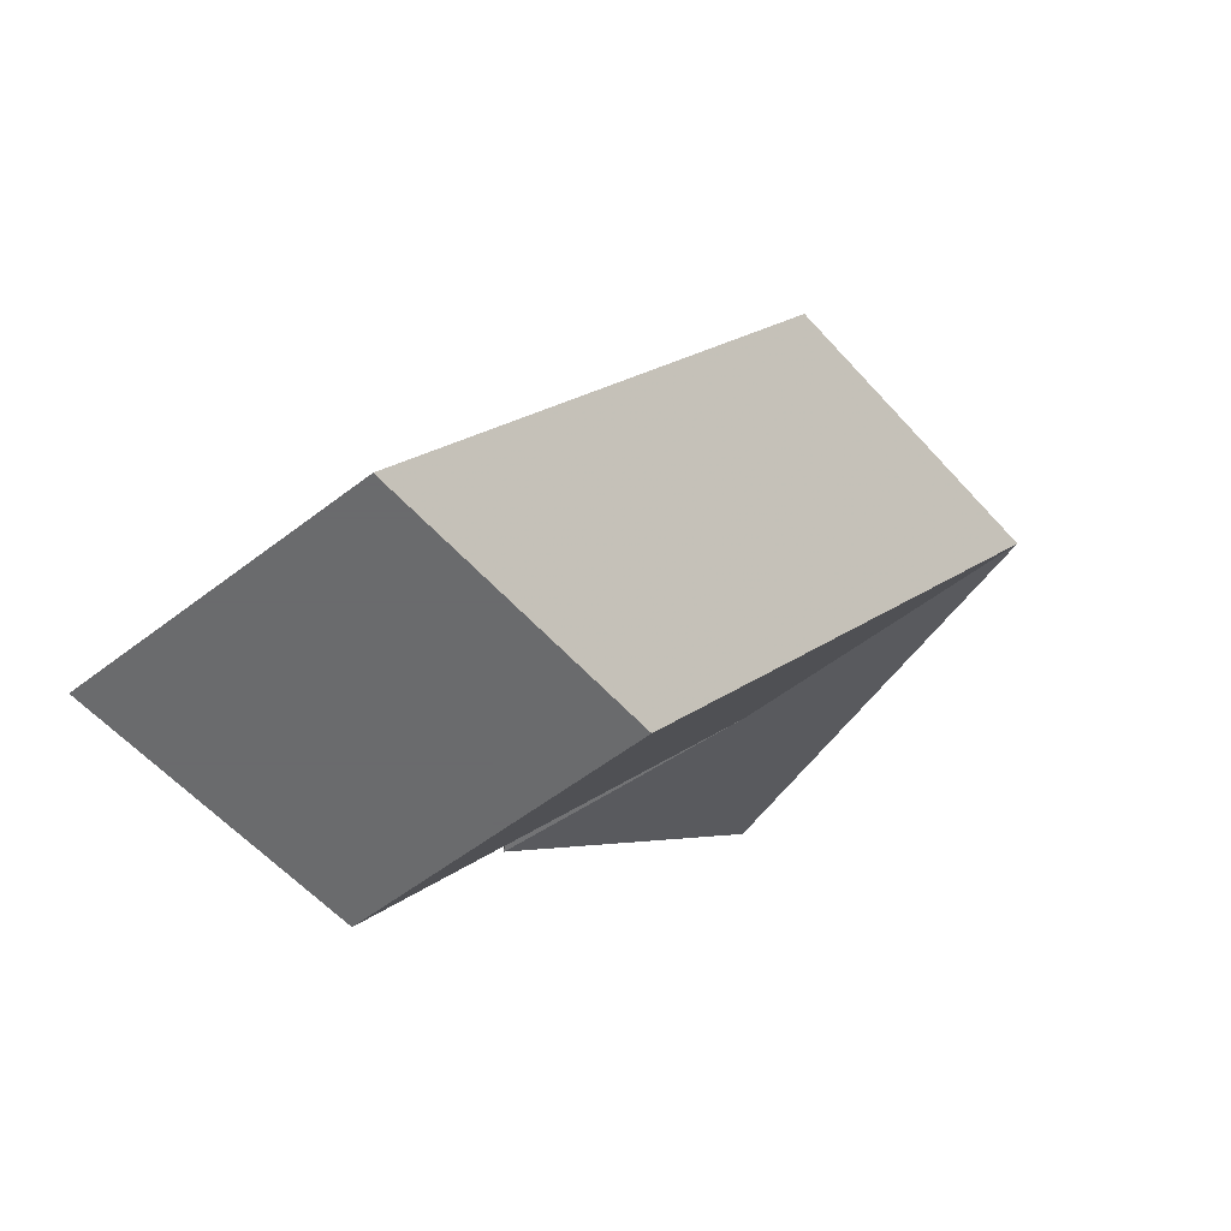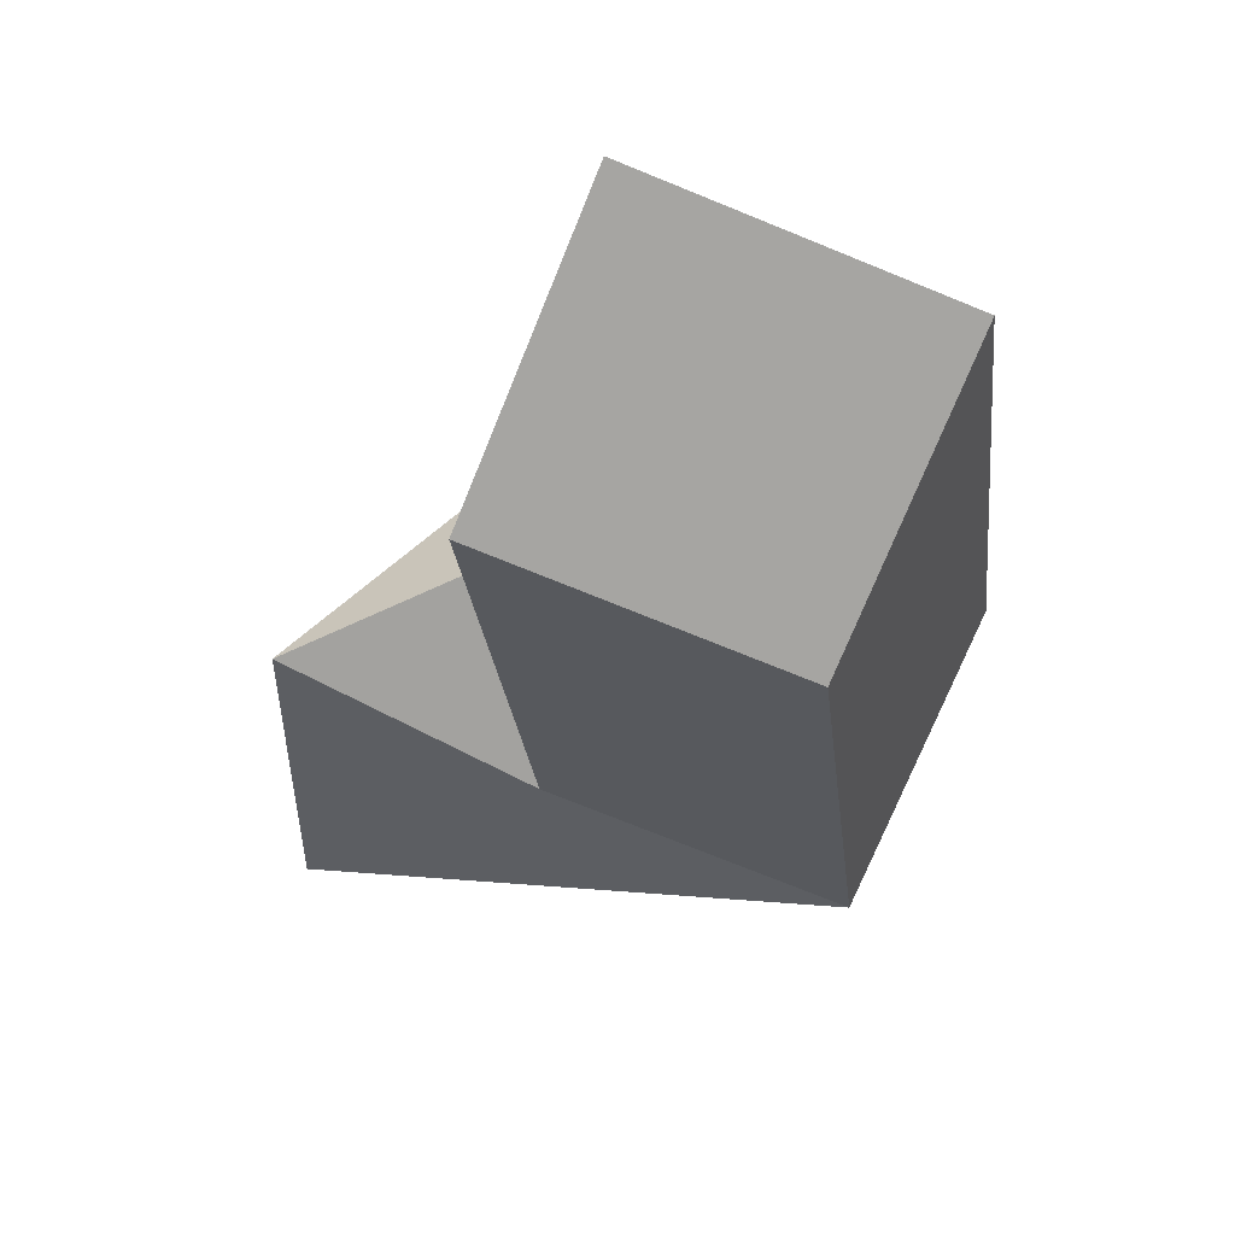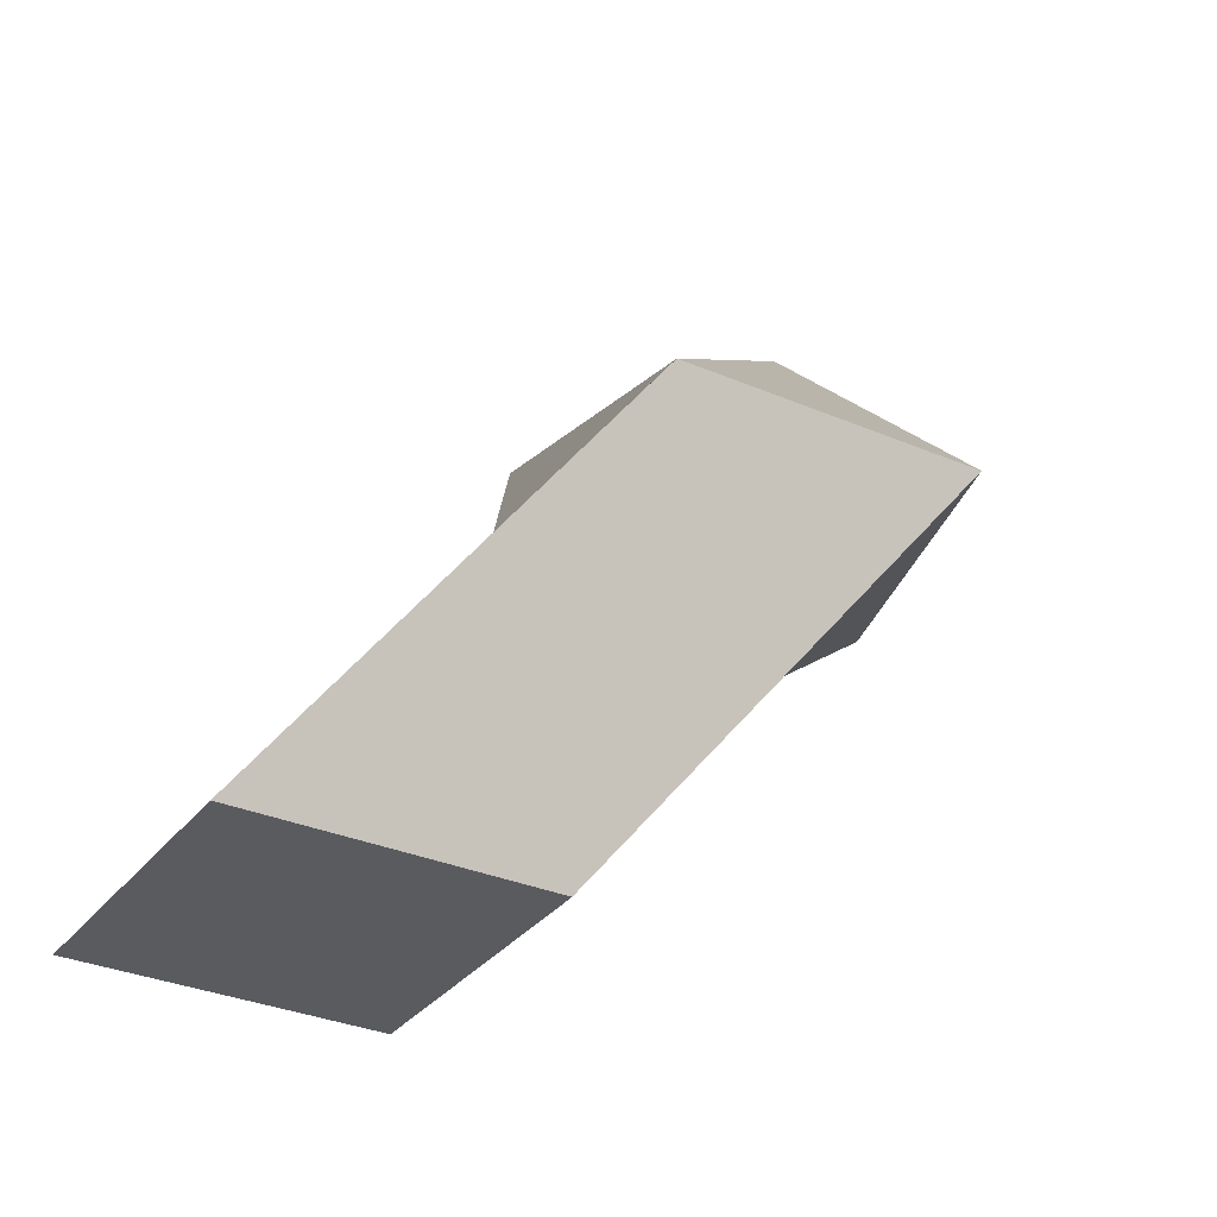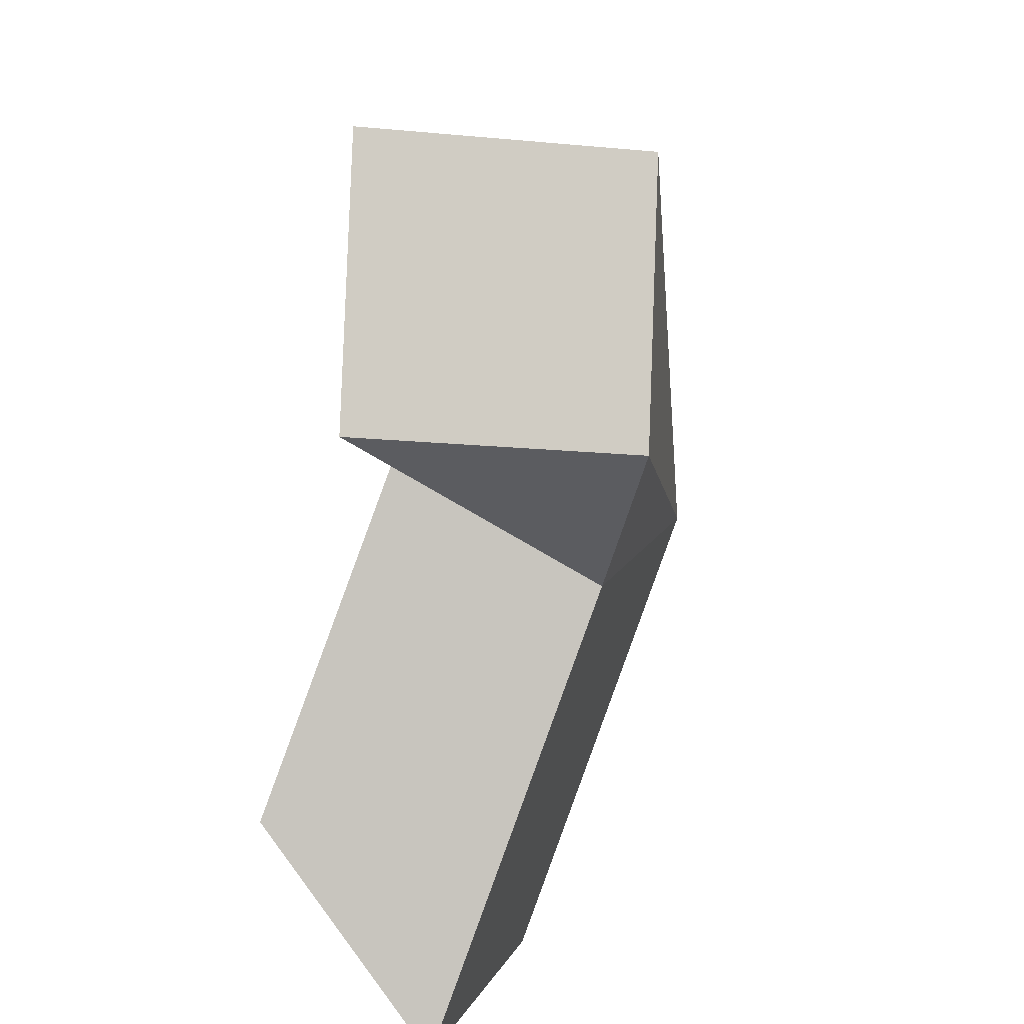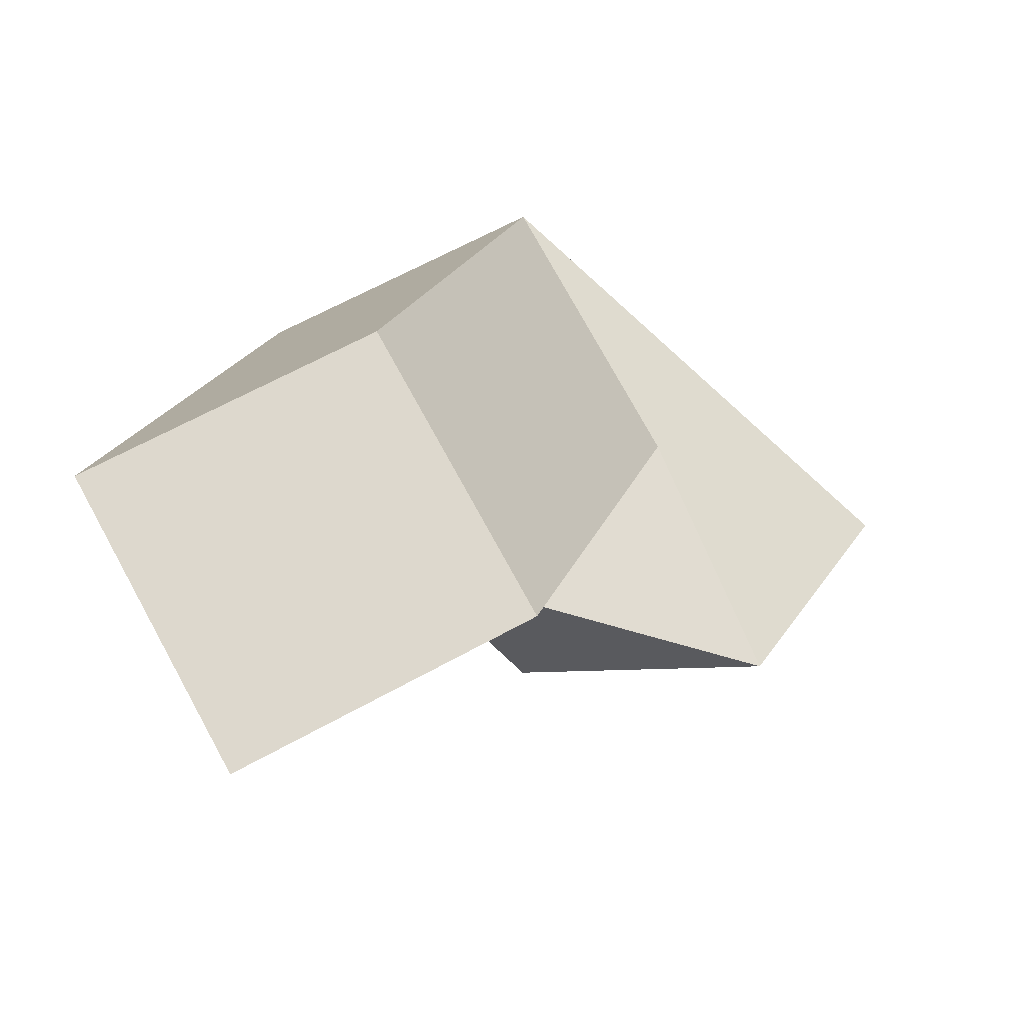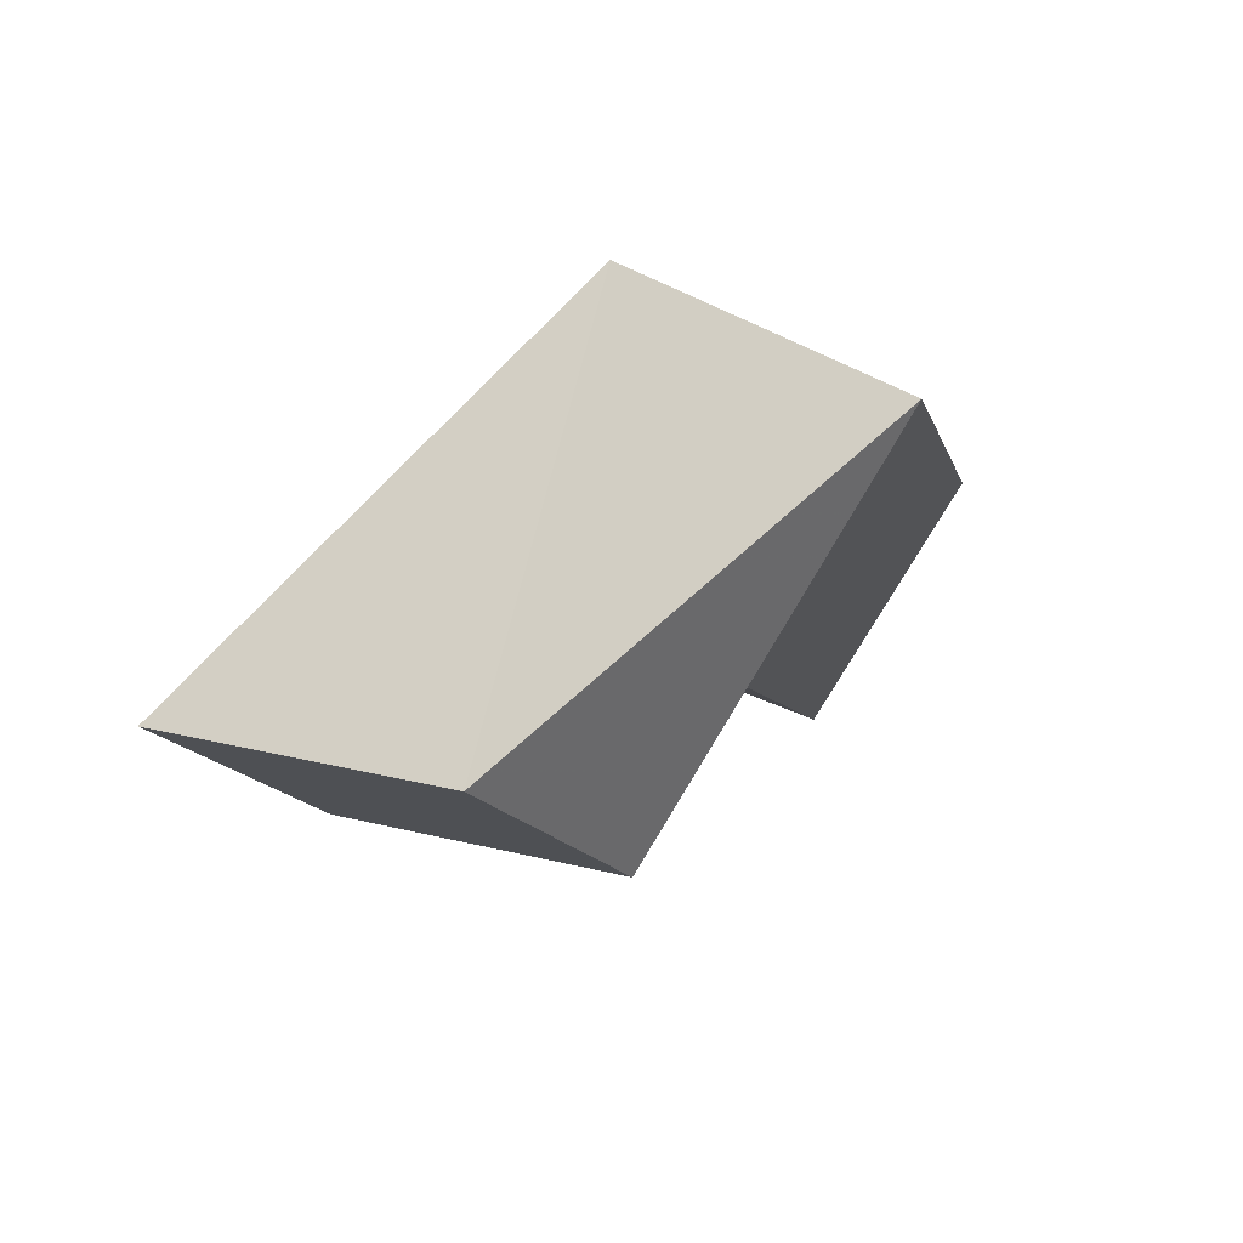
<metadata>
{"format":"obj","ext":"obj","renderer":"f3d","projection":"perspective","resolution":1024,"background":"white","views":[{"elev":-53.2,"azim":-78.9,"up":"+Y"},{"elev":-73.6,"azim":-141.0,"up":"+Y"},{"elev":-32.1,"azim":-59.9,"up":"+Y"},{"elev":-53.5,"azim":132.1,"up":"+Z"},{"elev":-17.0,"azim":-4.9,"up":"+Z"},{"elev":29.9,"azim":169.3,"up":"+Z"}]}
</metadata>
<code>
o Plane
v -2.105 -0 -1.283
v -3.738 0 1.679
v -6.699 0 0.04647
v -5.067 -0 -2.915
v -3.163 4.438 0.3902
v -4.795 4.438 3.352
v -1.833 4.438 4.984
v -0.2009 4.438 2.022
v 0.9287 4.24 -0.7278
v 2.688 5.996 1.565
v 0.0847 8.124 1.933
v -1.674 6.368 -0.3604
f 1 4 3 2
f 3 4 5 6
f 4 1 8 5
f 1 2 7 8
f 2 3 6 7
f 7 6 11 10
f 8 7 10 9
f 5 8 9 12
f 6 5 12 11
f 11 12 9 10

</code>
